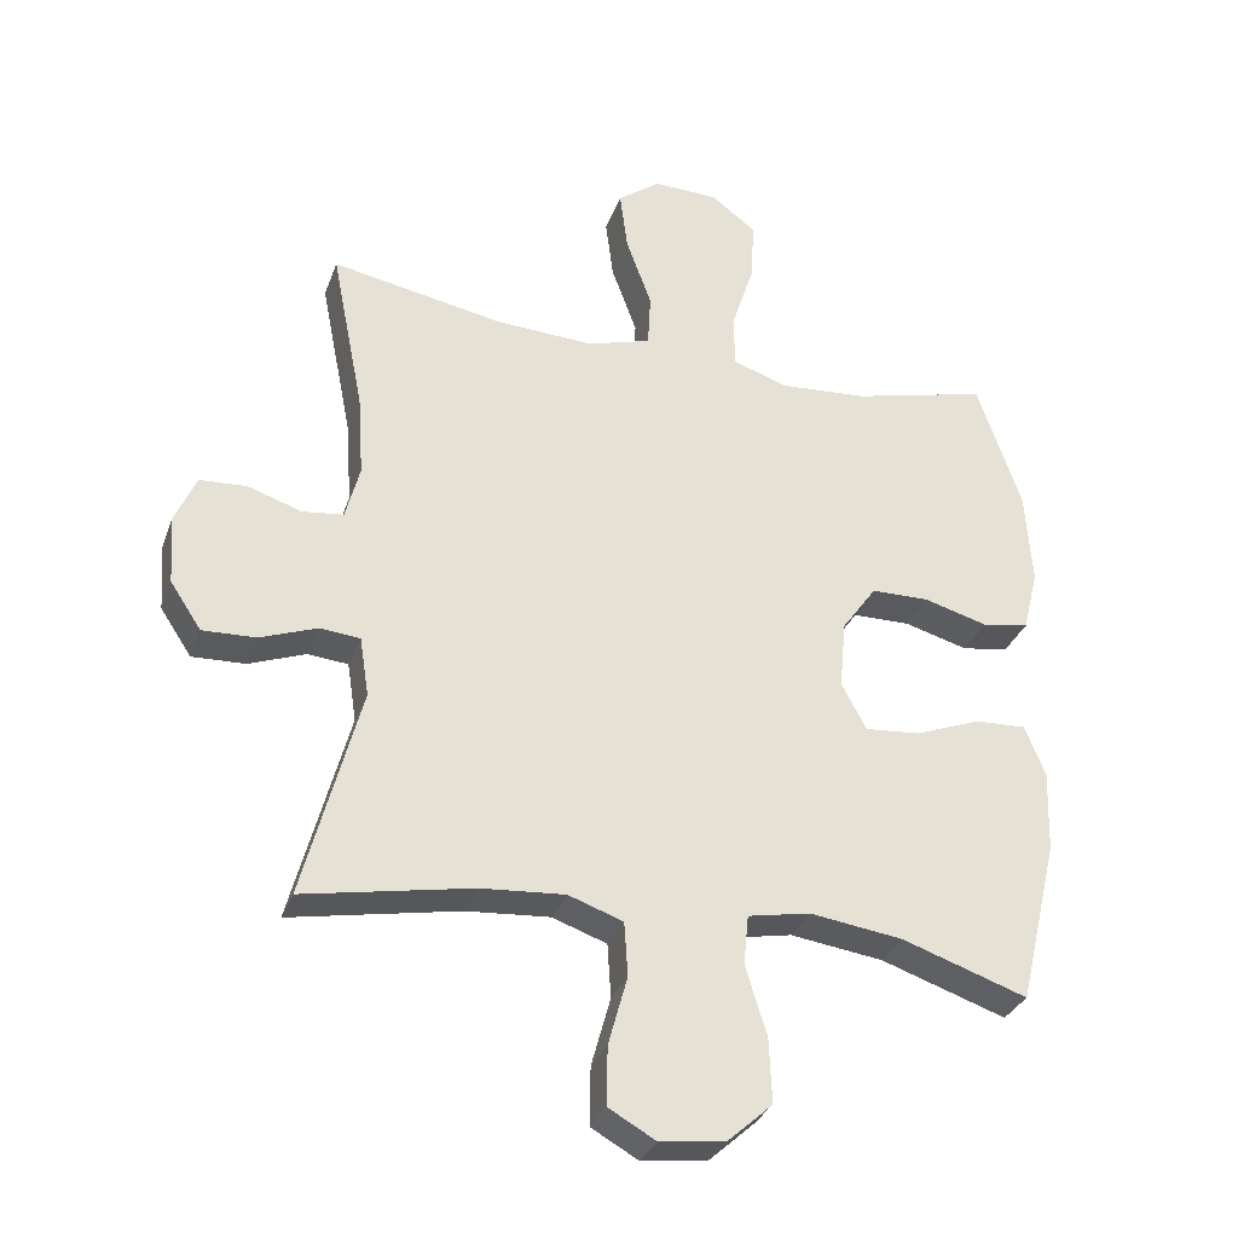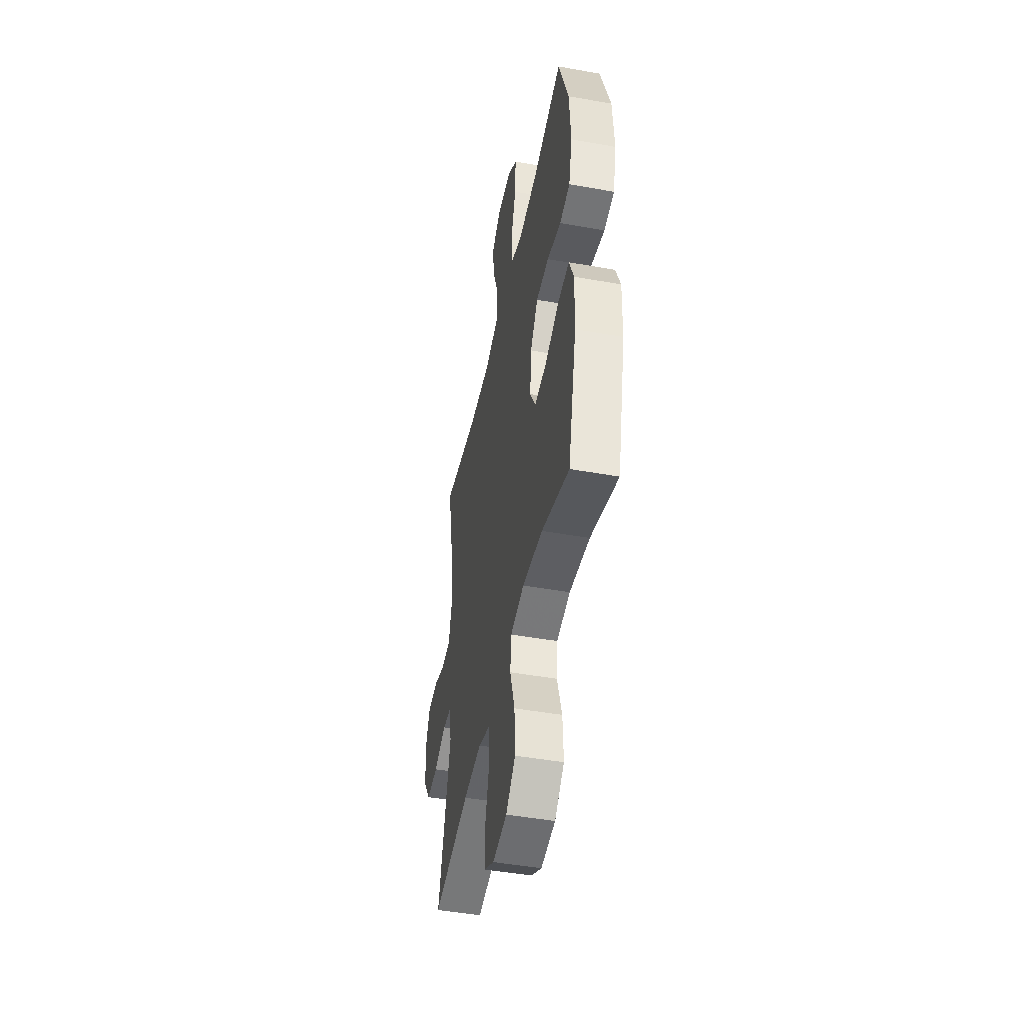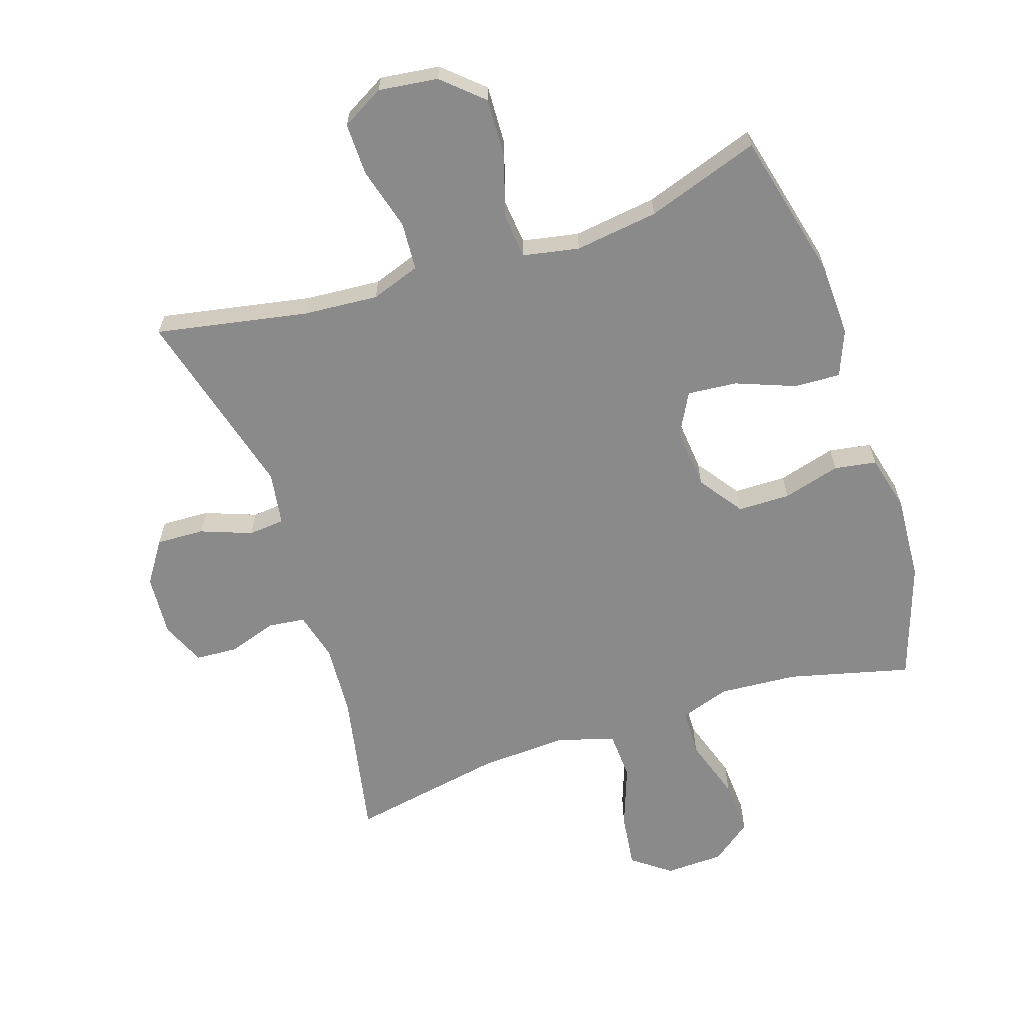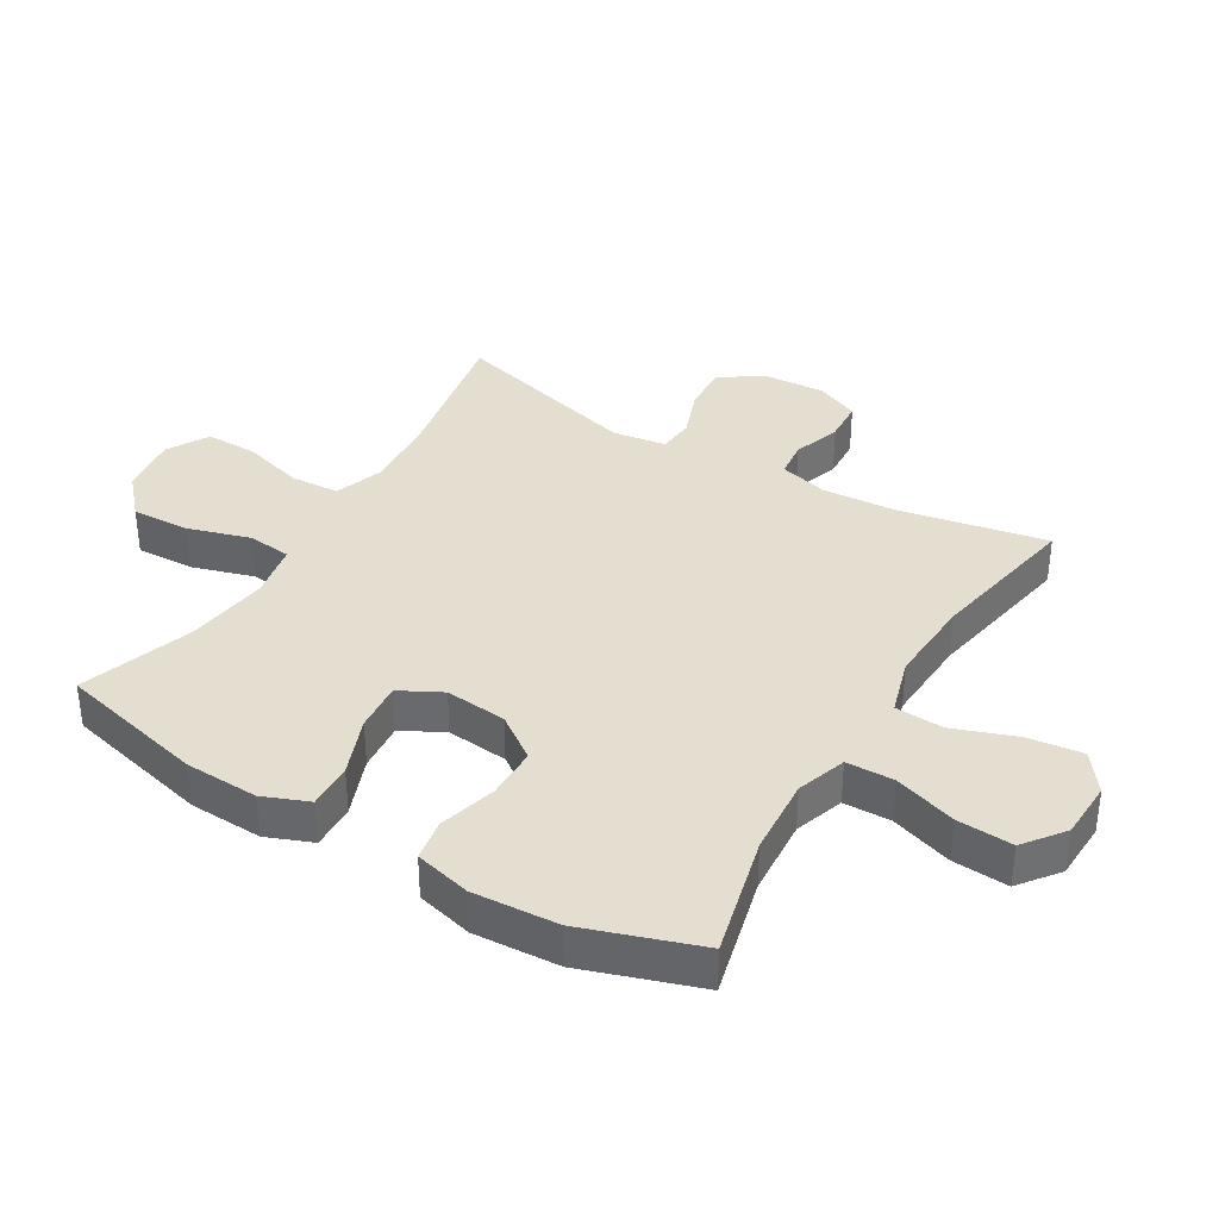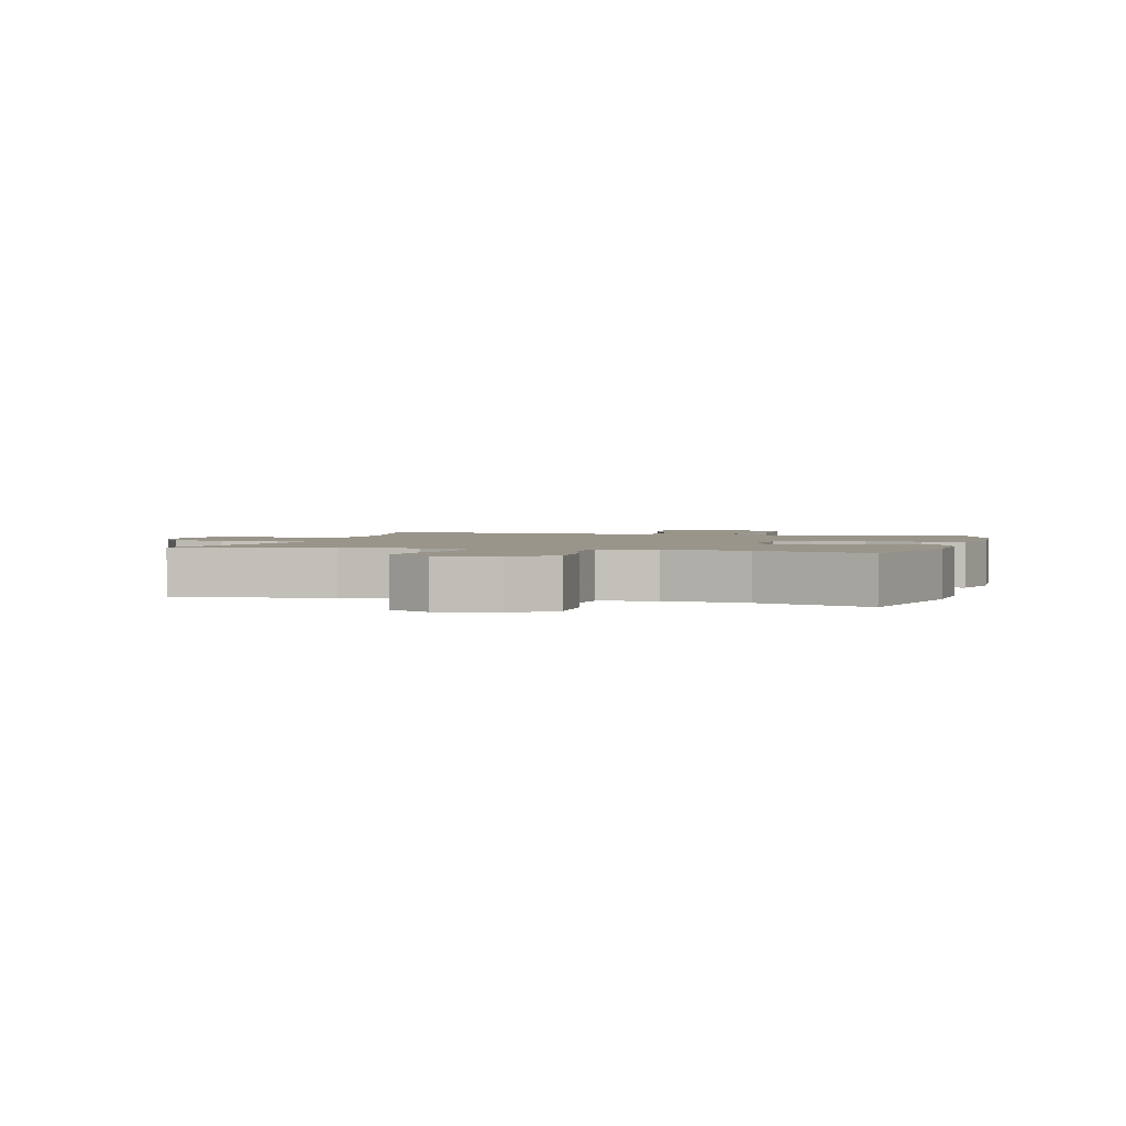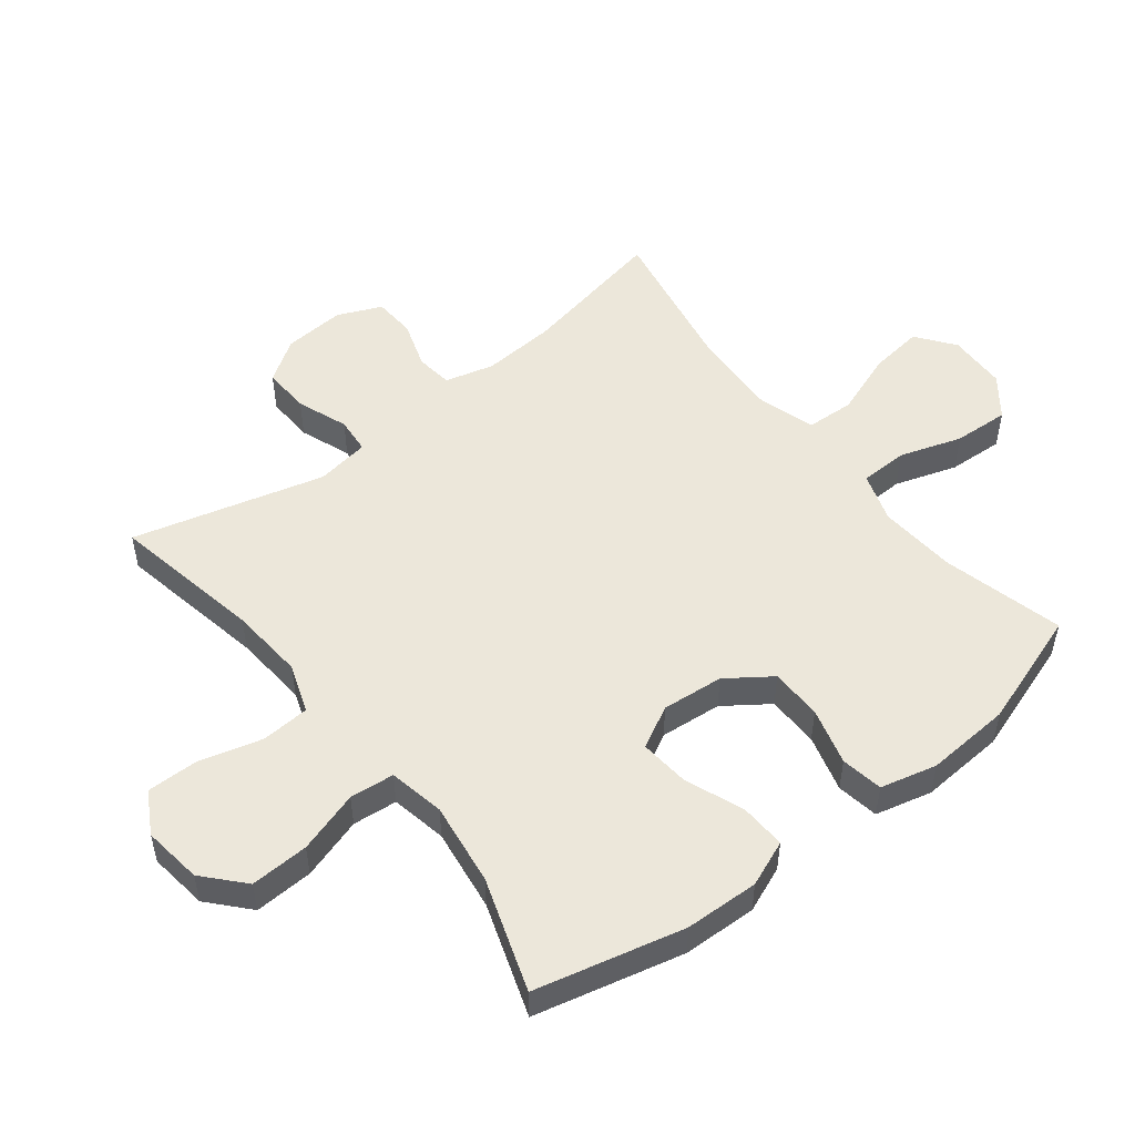
<metadata>
{"format":"obj","ext":"obj","renderer":"f3d","projection":"perspective","resolution":1024,"background":"white","views":[{"elev":-31.8,"azim":161.8,"up":"+Z"},{"elev":-46.7,"azim":-101.5,"up":"+Z"},{"elev":-63.5,"azim":-161.7,"up":"+Y"},{"elev":36.5,"azim":-59.0,"up":"+Y"},{"elev":2.0,"azim":-164.7,"up":"+Y"},{"elev":51.5,"azim":-128.1,"up":"+Y"}]}
</metadata>
<code>
v -0.5 0.07 -0.5
v -0.556 0.07 -0.267
v -0.56 0.07 -0.151
v -0.531 0.07 -0.079
v -0.459 0.07 -0.082
v -0.366 0.07 -0.118
v -0.288 0.07 -0.125
v -0.253 0.07 -0.059
v -0.262 0.07 0.038
v -0.311 0.07 0.107
v -0.393 0.07 0.108
v -0.483 0.07 0.083
v -0.549 0.07 0.094
v -0.571 0.07 0.183
v -0.562 0.07 0.317
v -0.5 0.07 0.5
v -0.309 0.07 0.452
v -0.186 0.07 0.443
v -0.108 0.07 0.469
v -0.106 0.07 0.544
v -0.138 0.07 0.642
v -0.143 0.07 0.73
v -0.08 0.07 0.778
v 0.012 0.07 0.781
v 0.072 0.07 0.736
v 0.061 0.07 0.65
v 0.025 0.07 0.551
v 0.029 0.07 0.475
v 0.119 0.07 0.448
v 0.257 0.07 0.455
v 0.5 0.07 0.5
v 0.454 0.07 0.268
v 0.446 0.07 0.152
v 0.466 0.07 0.075
v 0.524 0.07 0.068
v 0.6 0.07 0.093
v 0.666 0.07 0.089
v 0.696 0.07 0.02
v 0.689 0.07 -0.077
v 0.645 0.07 -0.143
v 0.57 0.07 -0.14
v 0.49 0.07 -0.11
v 0.433 0.07 -0.115
v 0.42 0.07 -0.199
v 0.5 0.07 -0.5
v 0.262 0.07 -0.455
v 0.144 0.07 -0.446
v 0.067 0.07 -0.473
v 0.062 0.07 -0.549
v 0.089 0.07 -0.647
v 0.09 0.07 -0.729
v 0.024 0.07 -0.766
v -0.069 0.07 -0.754
v -0.131 0.07 -0.698
v -0.127 0.07 -0.606
v -0.097 0.07 -0.509
v -0.104 0.07 -0.439
v -0.192 0.07 -0.422
v -0.323 0.07 -0.44
v -0.5 0 -0.5
v -0.556 0 -0.267
v -0.56 0 -0.151
v -0.531 0 -0.079
v -0.459 0 -0.082
v -0.366 0 -0.118
v -0.288 0 -0.125
v -0.253 0 -0.059
v -0.262 0 0.038
v -0.311 0 0.107
v -0.393 0 0.108
v -0.483 0 0.083
v -0.549 0 0.094
v -0.571 0 0.183
v -0.562 0 0.317
v -0.5 0 0.5
v -0.309 0 0.452
v -0.186 0 0.443
v -0.108 0 0.469
v -0.106 0 0.544
v -0.138 0 0.642
v -0.143 0 0.73
v -0.08 0 0.778
v 0.012 0 0.781
v 0.072 0 0.736
v 0.061 0 0.65
v 0.025 0 0.551
v 0.029 0 0.475
v 0.119 0 0.448
v 0.257 0 0.455
v 0.5 0 0.5
v 0.454 0 0.268
v 0.446 0 0.152
v 0.466 0 0.075
v 0.524 0 0.068
v 0.6 0 0.093
v 0.666 0 0.089
v 0.696 0 0.02
v 0.689 0 -0.077
v 0.645 0 -0.143
v 0.57 0 -0.14
v 0.49 0 -0.11
v 0.433 0 -0.115
v 0.42 0 -0.199
v 0.5 0 -0.5
v 0.262 0 -0.455
v 0.144 0 -0.446
v 0.067 0 -0.473
v 0.062 0 -0.549
v 0.089 0 -0.647
v 0.09 0 -0.729
v 0.024 0 -0.766
v -0.069 0 -0.754
v -0.131 0 -0.698
v -0.127 0 -0.606
v -0.097 0 -0.509
v -0.104 0 -0.439
v -0.192 0 -0.422
v -0.323 0 -0.44
f 53 54 55 56
f 53 56 57
f 52 53 57
f 49 50 51 52
f 48 49 52 57
f 47 48 57
f 44 45 46
f 43 44 46 47
f 39 40 41 42
f 39 42 43
f 38 39 43
f 35 36 37 38
f 34 35 38 43
f 33 34 43 47
f 30 31 32
f 29 30 32 33
f 28 29 33 47
f 24 25 26 27
f 24 27 28
f 23 24 28
f 20 21 22 23
f 19 20 23 28
f 18 19 28 47
f 14 15 16 17
f 11 12 13 14
f 10 11 14 17
f 9 10 17 18
f 3 4 5 6
f 3 6 7
f 59 1 2 3
f 58 59 3 7
f 8 9 18 47
f 47 57 58
f 7 8 47 58
f 115 114 113 112
f 116 115 112
f 116 112 111
f 111 110 109 108
f 116 111 108 107
f 116 107 106
f 105 104 103
f 106 105 103 102
f 101 100 99 98
f 102 101 98
f 102 98 97
f 97 96 95 94
f 102 97 94 93
f 106 102 93 92
f 91 90 89
f 92 91 89 88
f 106 92 88 87
f 86 85 84 83
f 87 86 83
f 87 83 82
f 82 81 80 79
f 87 82 79 78
f 106 87 78 77
f 76 75 74 73
f 73 72 71 70
f 76 73 70 69
f 77 76 69 68
f 65 64 63 62
f 66 65 62
f 62 61 60 118
f 66 62 118 117
f 106 77 68 67
f 117 116 106
f 117 106 67 66
f 1 60 61 2
f 2 61 62 3
f 3 62 63 4
f 4 63 64 5
f 5 64 65 6
f 6 65 66 7
f 7 66 67 8
f 8 67 68 9
f 9 68 69 10
f 10 69 70 11
f 11 70 71 12
f 12 71 72 13
f 13 72 73 14
f 14 73 74 15
f 15 74 75 16
f 16 75 76 17
f 17 76 77 18
f 18 77 78 19
f 19 78 79 20
f 20 79 80 21
f 21 80 81 22
f 22 81 82 23
f 23 82 83 24
f 24 83 84 25
f 25 84 85 26
f 26 85 86 27
f 27 86 87 28
f 28 87 88 29
f 29 88 89 30
f 30 89 90 31
f 31 90 91 32
f 32 91 92 33
f 33 92 93 34
f 34 93 94 35
f 35 94 95 36
f 36 95 96 37
f 37 96 97 38
f 38 97 98 39
f 39 98 99 40
f 40 99 100 41
f 41 100 101 42
f 42 101 102 43
f 43 102 103 44
f 44 103 104 45
f 45 104 105 46
f 46 105 106 47
f 47 106 107 48
f 48 107 108 49
f 49 108 109 50
f 50 109 110 51
f 51 110 111 52
f 52 111 112 53
f 53 112 113 54
f 54 113 114 55
f 55 114 115 56
f 56 115 116 57
f 57 116 117 58
f 58 117 118 59
f 59 118 60 1

</code>
